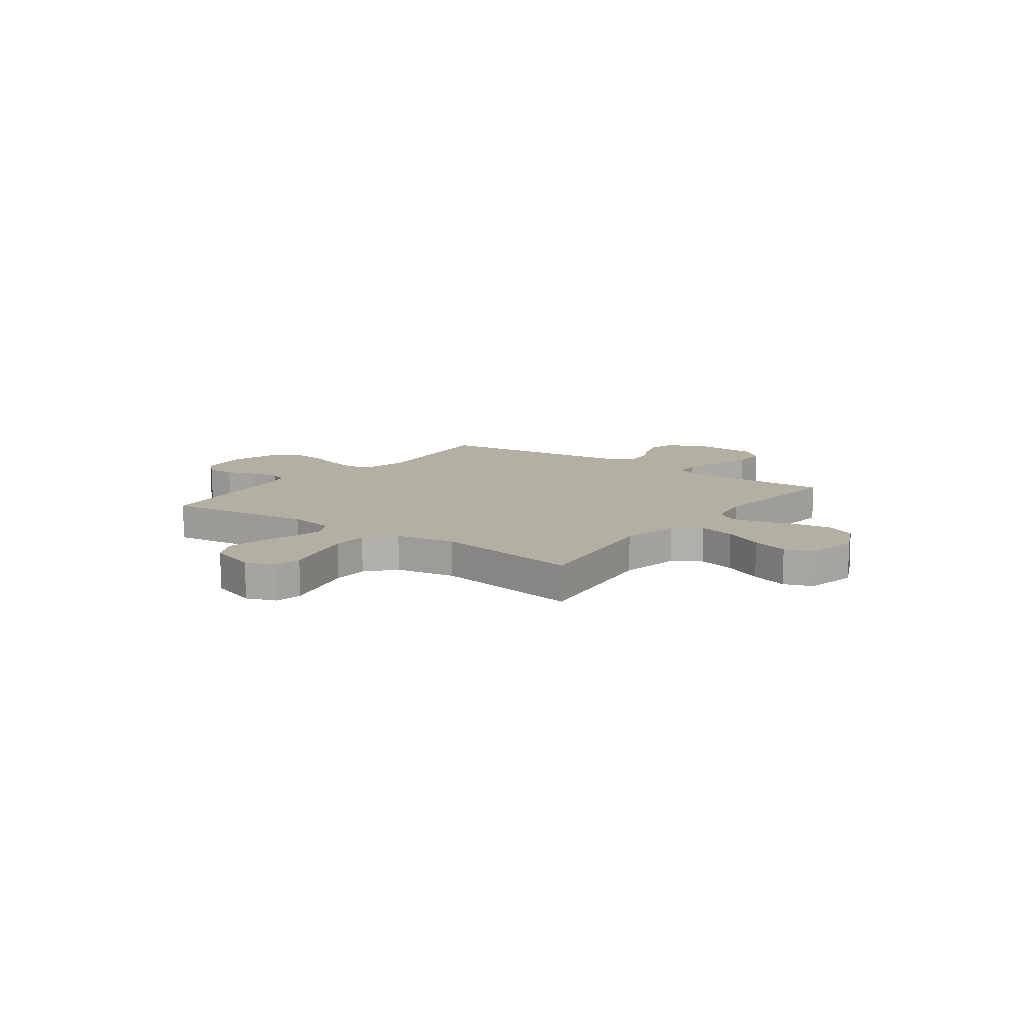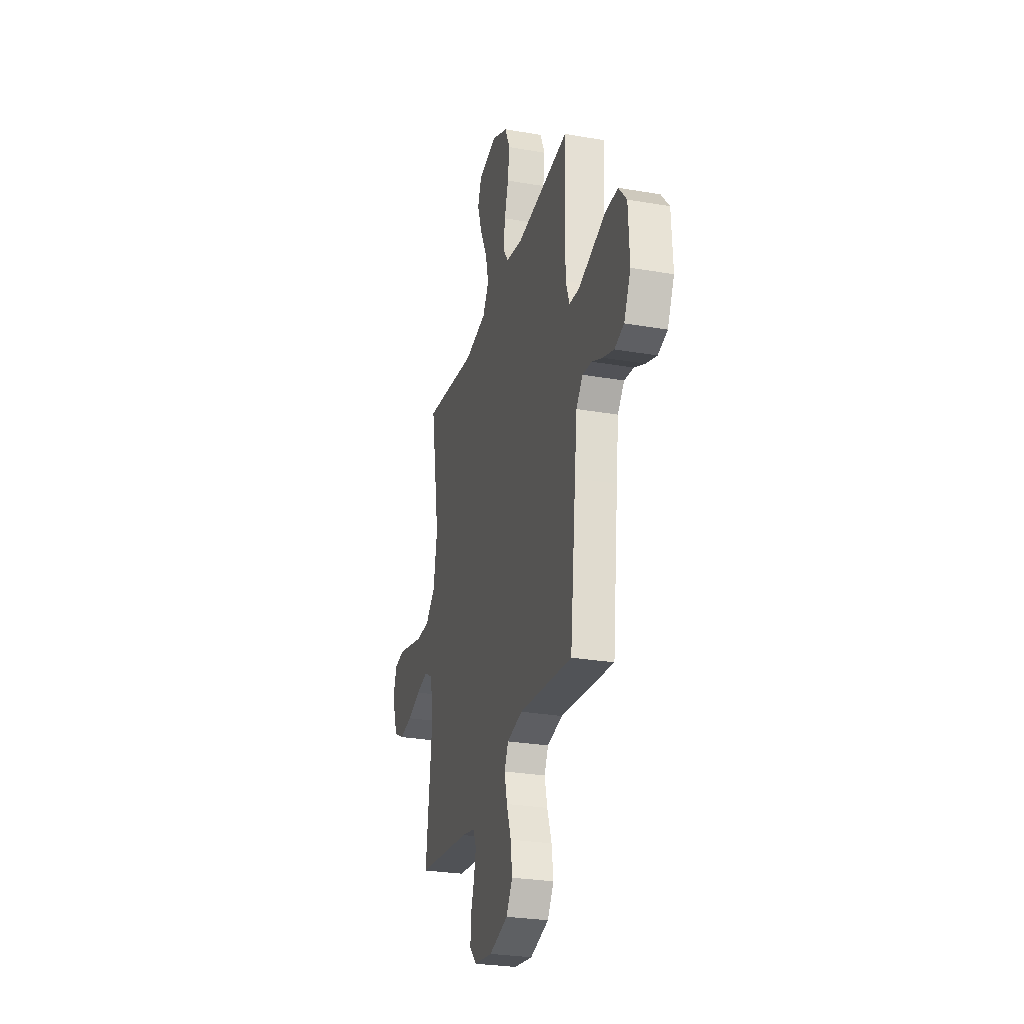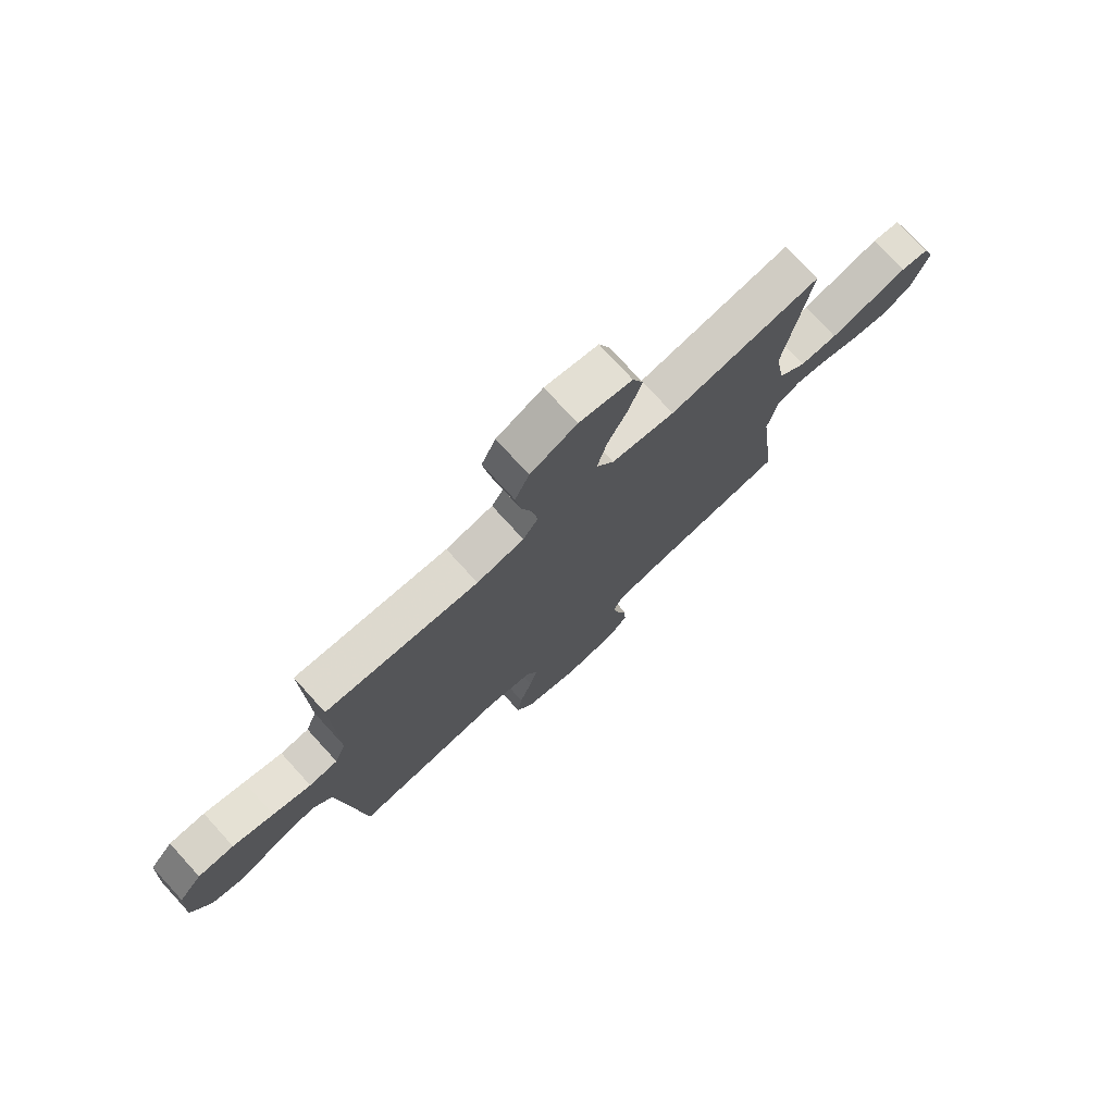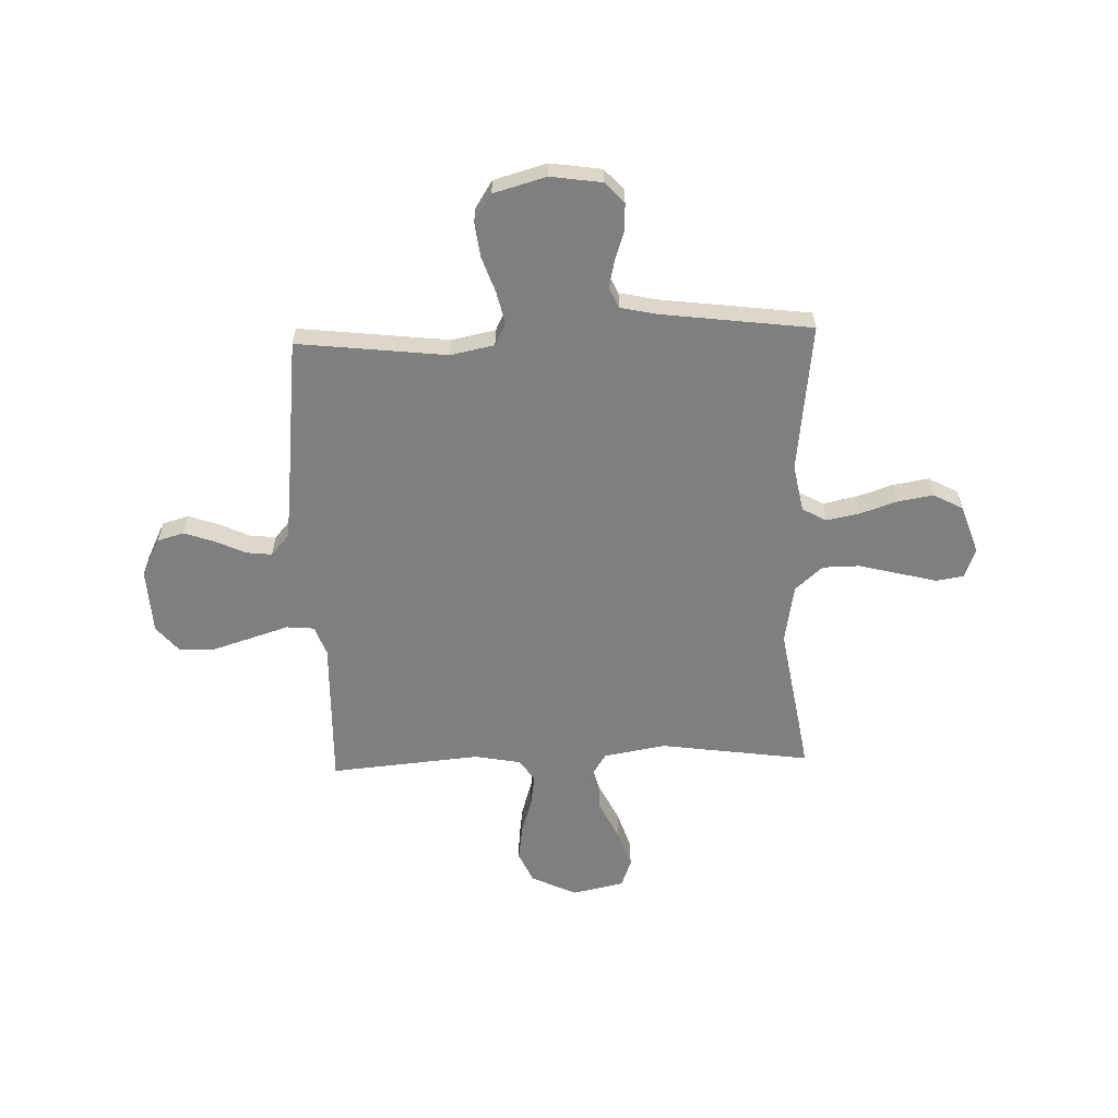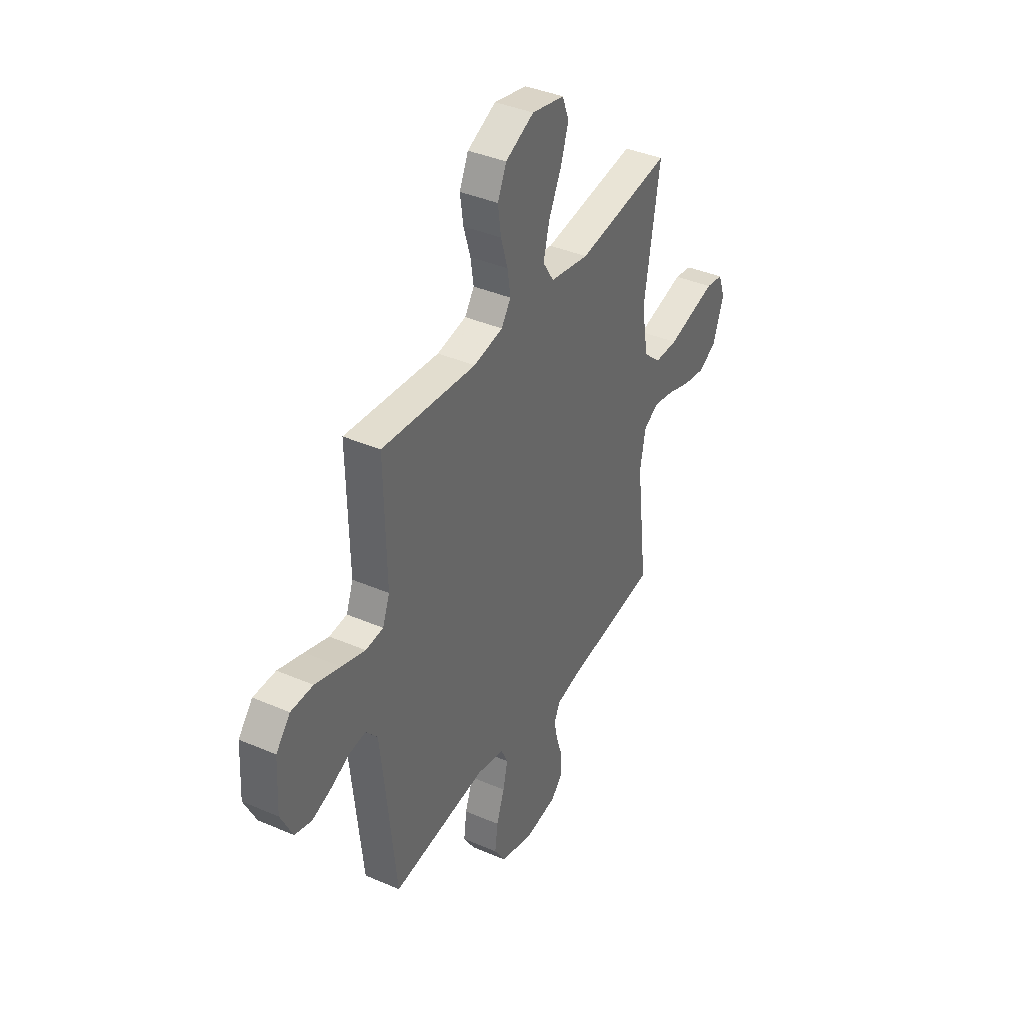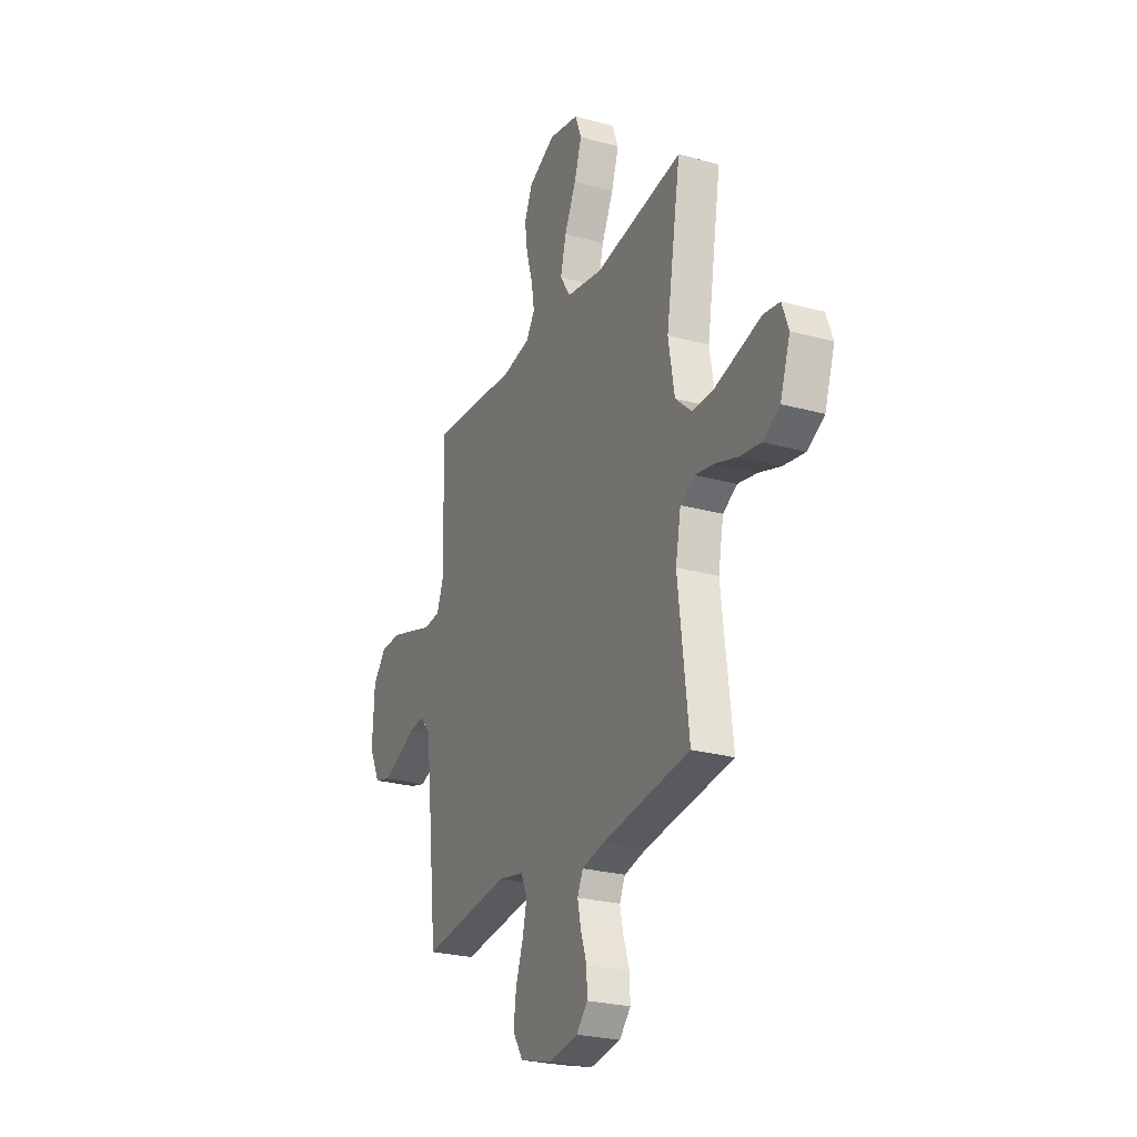
<metadata>
{"format":"obj","ext":"obj","renderer":"f3d","projection":"perspective","resolution":1024,"background":"white","views":[{"elev":11.2,"azim":-53.8,"up":"+Y"},{"elev":-27.9,"azim":75.2,"up":"+Z"},{"elev":75.8,"azim":137.6,"up":"+Z"},{"elev":-59.8,"azim":-178.1,"up":"+Y"},{"elev":38.8,"azim":118.5,"up":"+Z"},{"elev":-25.7,"azim":-113.7,"up":"+Z"}]}
</metadata>
<code>
v 0.5 0.07 0.5
v 0.493 0.07 0.2
v 0.515 0.07 0.141
v 0.571 0.07 0.136
v 0.646 0.07 0.16
v 0.726 0.07 0.185
v 0.796 0.07 0.184
v 0.841 0.07 0.131
v 0.848 0.07 0
v 0.81 0.07 -0.077
v 0.757 0.07 -0.092
v 0.696 0.07 -0.071
v 0.636 0.07 -0.043
v 0.584 0.07 -0.037
v 0.547 0.07 -0.08
v 0.533 0.07 -0.2
v 0.5 0.07 -0.5
v 0.2 0.07 -0.466
v 0.113 0.07 -0.484
v 0.091 0.07 -0.53
v 0.106 0.07 -0.594
v 0.131 0.07 -0.666
v 0.14 0.07 -0.735
v 0.105 0.07 -0.79
v 0 0.07 -0.82
v -0.103 0.07 -0.805
v -0.141 0.07 -0.764
v -0.139 0.07 -0.709
v -0.119 0.07 -0.649
v -0.107 0.07 -0.594
v -0.126 0.07 -0.554
v -0.2 0.07 -0.538
v -0.5 0.07 -0.5
v -0.464 0.07 -0.2
v -0.482 0.07 -0.106
v -0.53 0.07 -0.079
v -0.596 0.07 -0.092
v -0.67 0.07 -0.117
v -0.742 0.07 -0.129
v -0.8 0.07 -0.098
v -0.834 0.07 0
v -0.812 0.07 0.06
v -0.757 0.07 0.069
v -0.682 0.07 0.05
v -0.6 0.07 0.029
v -0.526 0.07 0.03
v -0.471 0.07 0.079
v -0.45 0.07 0.2
v -0.5 0.07 0.5
v -0.2 0.07 0.458
v -0.076 0.07 0.48
v -0.041 0.07 0.535
v -0.06 0.07 0.61
v -0.1 0.07 0.692
v -0.125 0.07 0.768
v -0.104 0.07 0.824
v 0 0.07 0.846
v 0.091 0.07 0.803
v 0.119 0.07 0.741
v 0.109 0.07 0.67
v 0.087 0.07 0.598
v 0.077 0.07 0.534
v 0.107 0.07 0.49
v 0.2 0.07 0.473
v 0.5 0 0.5
v 0.493 0 0.2
v 0.515 0 0.141
v 0.571 0 0.136
v 0.646 0 0.16
v 0.726 0 0.185
v 0.796 0 0.184
v 0.841 0 0.131
v 0.848 0 0
v 0.81 0 -0.077
v 0.757 0 -0.092
v 0.696 0 -0.071
v 0.636 0 -0.043
v 0.584 0 -0.037
v 0.547 0 -0.08
v 0.533 0 -0.2
v 0.5 0 -0.5
v 0.2 0 -0.466
v 0.113 0 -0.484
v 0.091 0 -0.53
v 0.106 0 -0.594
v 0.131 0 -0.666
v 0.14 0 -0.735
v 0.105 0 -0.79
v 0 0 -0.82
v -0.103 0 -0.805
v -0.141 0 -0.764
v -0.139 0 -0.709
v -0.119 0 -0.649
v -0.107 0 -0.594
v -0.126 0 -0.554
v -0.2 0 -0.538
v -0.5 0 -0.5
v -0.464 0 -0.2
v -0.482 0 -0.106
v -0.53 0 -0.079
v -0.596 0 -0.092
v -0.67 0 -0.117
v -0.742 0 -0.129
v -0.8 0 -0.098
v -0.834 0 0
v -0.812 0 0.06
v -0.757 0 0.069
v -0.682 0 0.05
v -0.6 0 0.029
v -0.526 0 0.03
v -0.471 0 0.079
v -0.45 0 0.2
v -0.5 0 0.5
v -0.2 0 0.458
v -0.076 0 0.48
v -0.041 0 0.535
v -0.06 0 0.61
v -0.1 0 0.692
v -0.125 0 0.768
v -0.104 0 0.824
v 0 0 0.846
v 0.091 0 0.803
v 0.119 0 0.741
v 0.109 0 0.67
v 0.087 0 0.598
v 0.077 0 0.534
v 0.107 0 0.49
v 0.2 0 0.473
f 58 59 60 61
f 58 61 62
f 57 58 62
f 56 57 62
f 53 54 55 56
f 52 53 56 62
f 51 52 62 63
f 48 49 50
f 47 48 50 51
f 42 43 44 45
f 40 41 42 45
f 40 45 46
f 37 38 39 40
f 36 37 40 46
f 35 36 46 47
f 32 33 34
f 31 32 34 35
f 26 27 28 29
f 26 29 30
f 25 26 30
f 24 25 30
f 21 22 23 24
f 20 21 24 30
f 19 20 30 31
f 16 17 18
f 15 16 18 19
f 14 15 19 31
f 10 11 12 13
f 8 9 10 13
f 8 13 14
f 7 8 14
f 4 5 6 7
f 4 7 14 31
f 64 1 2
f 64 2 3
f 63 64 3
f 51 63 3
f 47 51 3
f 31 35 47
f 3 4 31 47
f 125 124 123 122
f 126 125 122
f 126 122 121
f 126 121 120
f 120 119 118 117
f 126 120 117 116
f 127 126 116 115
f 114 113 112
f 115 114 112 111
f 109 108 107 106
f 109 106 105 104
f 110 109 104
f 104 103 102 101
f 110 104 101 100
f 111 110 100 99
f 98 97 96
f 99 98 96 95
f 93 92 91 90
f 94 93 90
f 94 90 89
f 94 89 88
f 88 87 86 85
f 94 88 85 84
f 95 94 84 83
f 82 81 80
f 83 82 80 79
f 95 83 79 78
f 77 76 75 74
f 77 74 73 72
f 78 77 72
f 78 72 71
f 71 70 69 68
f 95 78 71 68
f 66 65 128
f 67 66 128
f 67 128 127
f 67 127 115
f 67 115 111
f 111 99 95
f 111 95 68 67
f 1 65 66 2
f 2 66 67 3
f 3 67 68 4
f 4 68 69 5
f 5 69 70 6
f 6 70 71 7
f 7 71 72 8
f 8 72 73 9
f 9 73 74 10
f 10 74 75 11
f 11 75 76 12
f 12 76 77 13
f 13 77 78 14
f 14 78 79 15
f 15 79 80 16
f 16 80 81 17
f 17 81 82 18
f 18 82 83 19
f 19 83 84 20
f 20 84 85 21
f 21 85 86 22
f 22 86 87 23
f 23 87 88 24
f 24 88 89 25
f 25 89 90 26
f 26 90 91 27
f 27 91 92 28
f 28 92 93 29
f 29 93 94 30
f 30 94 95 31
f 31 95 96 32
f 32 96 97 33
f 33 97 98 34
f 34 98 99 35
f 35 99 100 36
f 36 100 101 37
f 37 101 102 38
f 38 102 103 39
f 39 103 104 40
f 40 104 105 41
f 41 105 106 42
f 42 106 107 43
f 43 107 108 44
f 44 108 109 45
f 45 109 110 46
f 46 110 111 47
f 47 111 112 48
f 48 112 113 49
f 49 113 114 50
f 50 114 115 51
f 51 115 116 52
f 52 116 117 53
f 53 117 118 54
f 54 118 119 55
f 55 119 120 56
f 56 120 121 57
f 57 121 122 58
f 58 122 123 59
f 59 123 124 60
f 60 124 125 61
f 61 125 126 62
f 62 126 127 63
f 63 127 128 64
f 64 128 65 1

</code>
